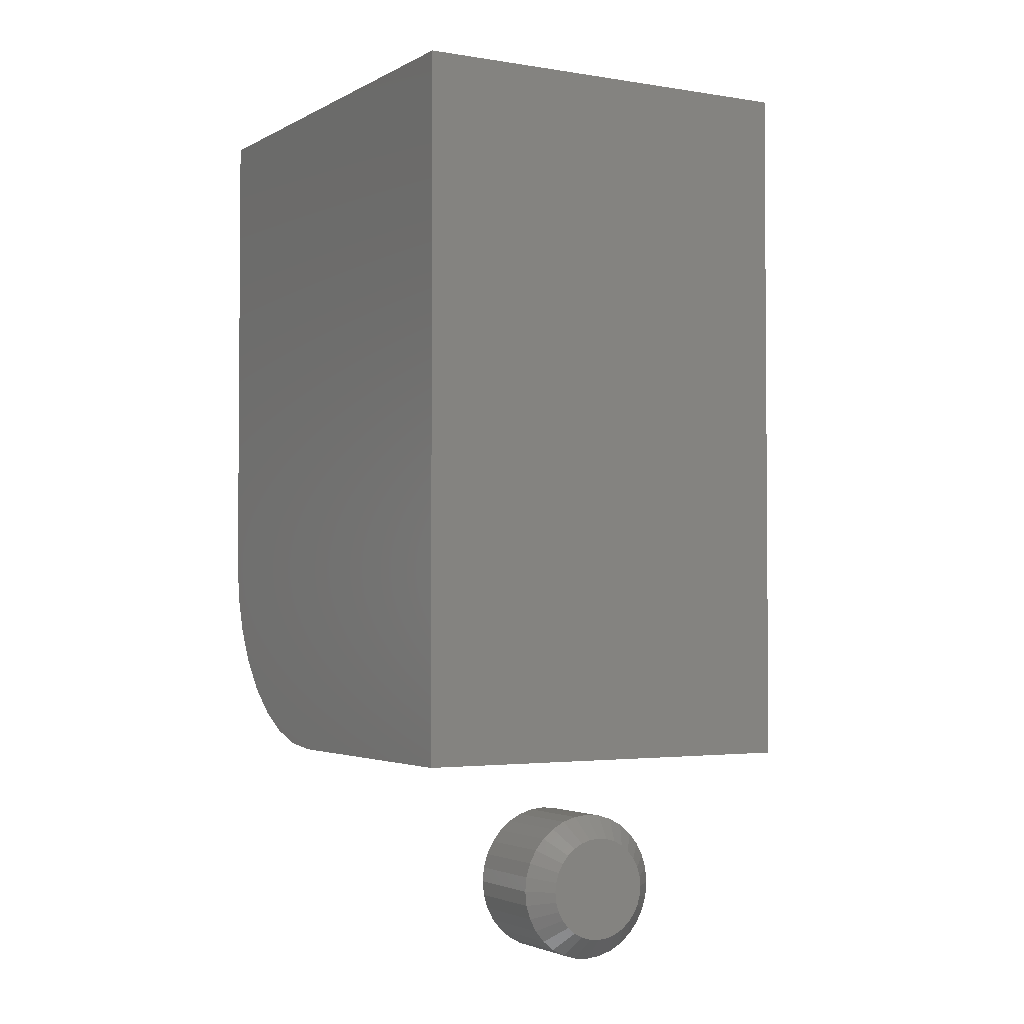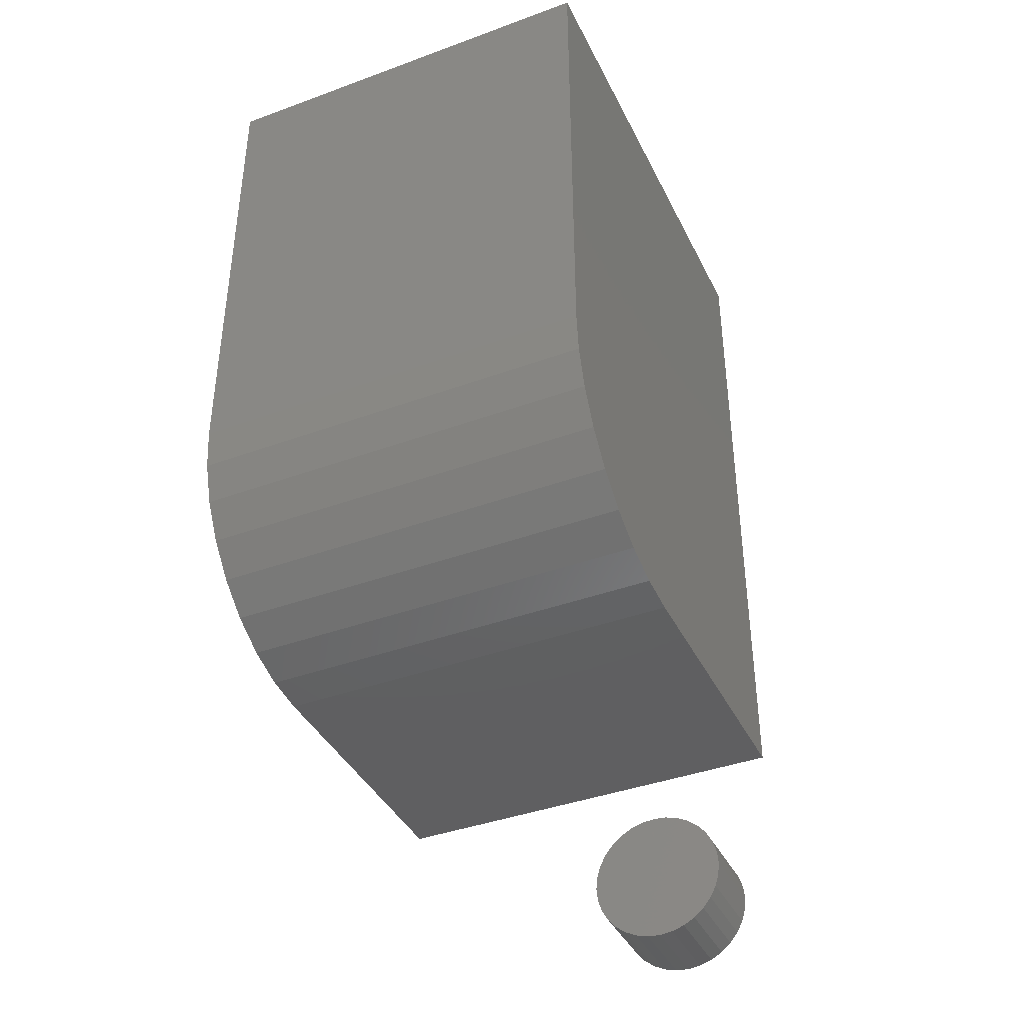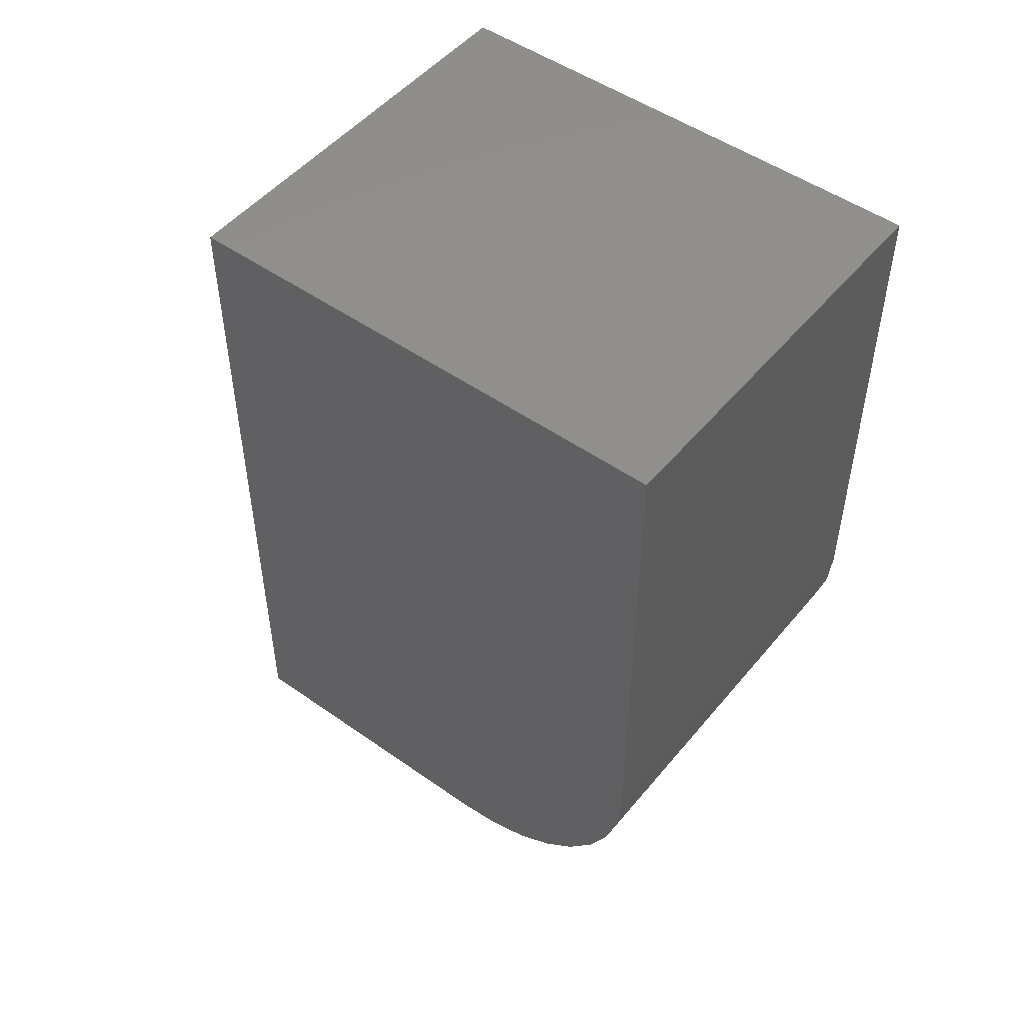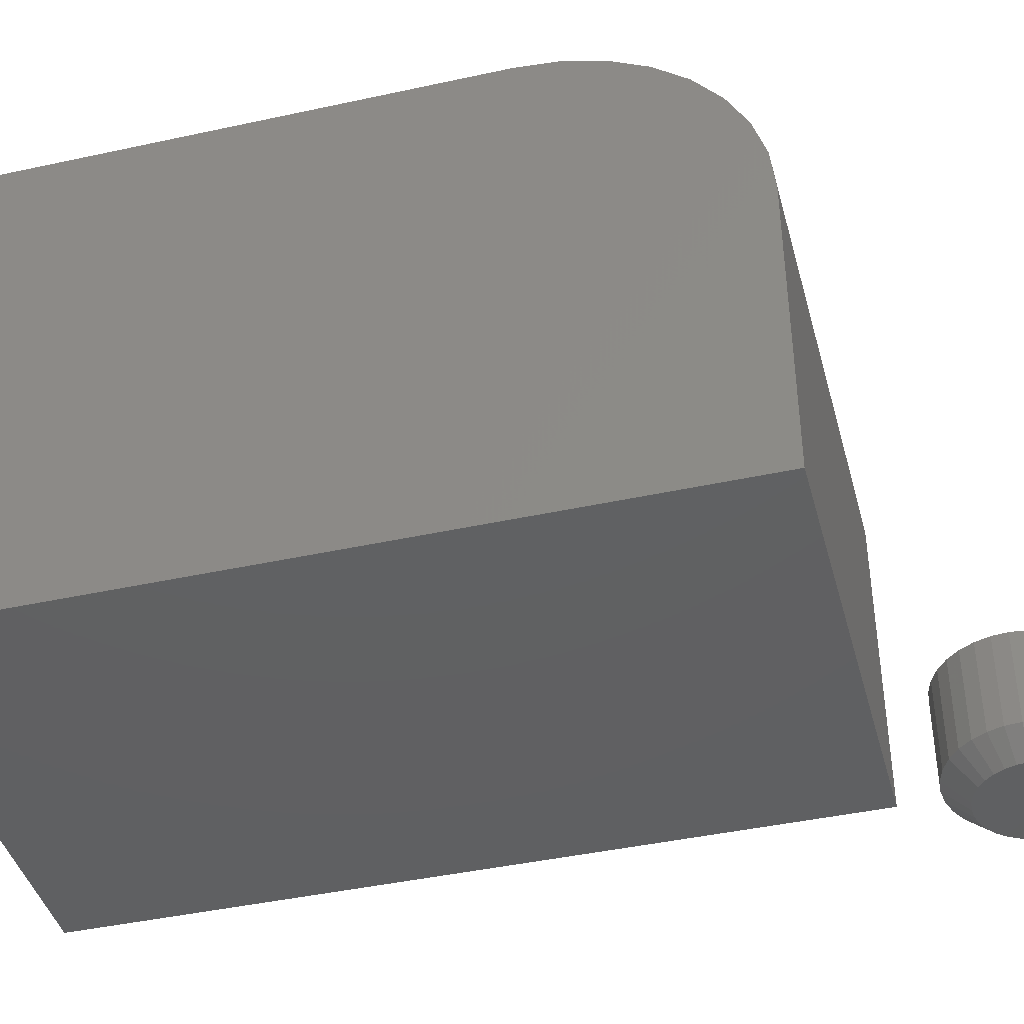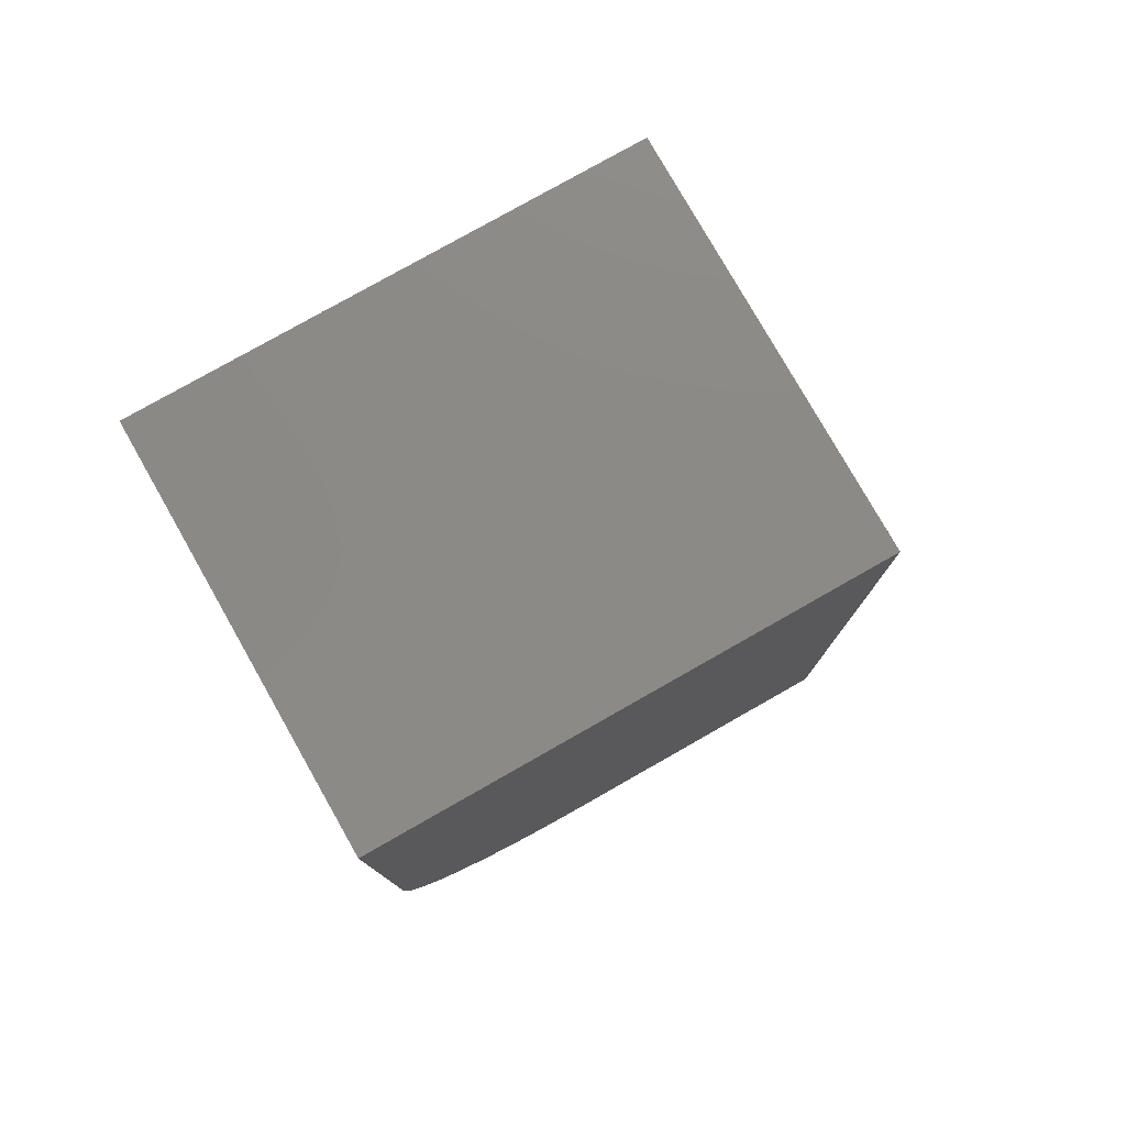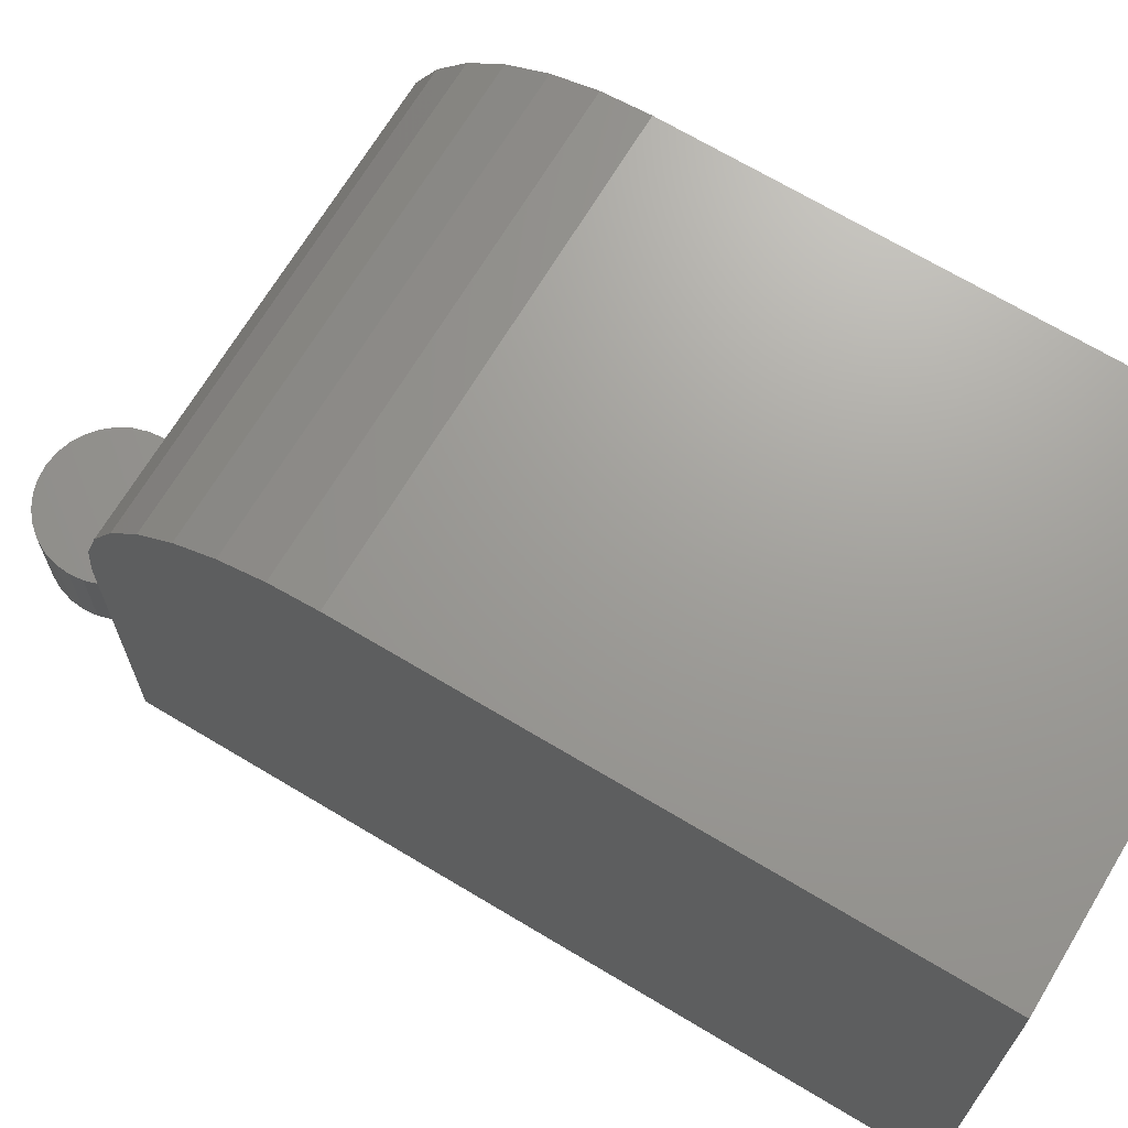
<metadata>
{"format":"stl","ext":"stl","renderer":"f3d","projection":"perspective","resolution":1024,"background":"white","views":[{"elev":-2.7,"azim":150.1,"up":"+Y"},{"elev":-39.9,"azim":24.4,"up":"+Y"},{"elev":49.8,"azim":-52.1,"up":"+Y"},{"elev":-42.0,"azim":-75.2,"up":"+Z"},{"elev":78.6,"azim":60.4,"up":"+Y"},{"elev":69.0,"azim":121.0,"up":"+Z"}]}
</metadata>
<code>
# stl→obj: 120 verts, 232 faces
v -0.7422 0.1953 0.2266
v -0.5884 0.1953 0.2266
v -0.7422 0.3828 0.2266
v -0.5884 0.3828 0.2266
v -0.7422 0.1172 0.03906
v -0.7422 0.1172 0.1484
v -0.7422 0.1187 0.1637
v -0.7422 0.1231 0.1783
v -0.7422 0.1304 0.1918
v -0.7422 0.1401 0.2037
v -0.7422 0.1519 0.2134
v -0.7422 0.1654 0.2206
v -0.7422 0.1801 0.2251
v -0.7422 0.3828 0.03906
v -0.5884 0.1801 0.2251
v -0.5884 0.1654 0.2206
v -0.5884 0.1519 0.2134
v -0.5884 0.1401 0.2037
v -0.5884 0.1304 0.1918
v -0.5884 0.1231 0.1783
v -0.5884 0.1187 0.1637
v -0.5884 0.1172 0.1484
v -0.5884 0.1172 0.03906
v -0.5884 0.3828 0.03906
v -0.6429 0.0913 0
v -0.6395 0.09233 0
v -0.636 0.09268 0
v -0.6325 0.09233 0
v -0.6291 0.0913 0
v -0.6461 0.08963 0
v -0.626 0.08963 0
v -0.6488 0.08738 0
v -0.6232 0.08738 0
v -0.6511 0.08464 0
v -0.621 0.08464 0
v -0.6527 0.08151 0
v -0.6193 0.08151 0
v -0.6538 0.07812 0
v -0.6183 0.07812 0
v -0.6193 0.06767 0
v -0.6527 0.06767 0
v -0.6183 0.07106 0
v -0.6511 0.06454 0
v -0.621 0.06454 0
v -0.6488 0.0618 0
v -0.6232 0.0618 0
v -0.6461 0.05955 0
v -0.626 0.05955 0
v -0.6429 0.05787 0
v -0.6291 0.05787 0
v -0.6395 0.05684 0
v -0.636 0.0565 0
v -0.6325 0.05684 0
v -0.6538 0.07106 0
v -0.6541 0.07459 0
v -0.6179 0.07459 0
v -0.6101 0.07459 0.007812
v -0.6101 0.07459 0.03906
v -0.6106 0.06954 0.007812
v -0.6106 0.06954 0.03906
v -0.6121 0.06468 0.007812
v -0.6121 0.06468 0.03906
v -0.6145 0.0602 0.007812
v -0.6145 0.0602 0.03906
v -0.6177 0.05627 0.007812
v -0.6177 0.05627 0.03906
v -0.6216 0.05305 0.007812
v -0.6216 0.05305 0.03906
v -0.6261 0.05066 0.007812
v -0.6261 0.05066 0.03906
v -0.631 0.04918 0.007812
v -0.631 0.04918 0.03906
v -0.636 0.04868 0.007812
v -0.636 0.04868 0.03906
v -0.6411 0.04918 0.007812
v -0.6411 0.04918 0.03906
v -0.6459 0.05066 0.007812
v -0.6459 0.05066 0.03906
v -0.6504 0.05305 0.007812
v -0.6504 0.05305 0.03906
v -0.6543 0.05627 0.007812
v -0.6543 0.05627 0.03906
v -0.6576 0.0602 0.007812
v -0.6576 0.0602 0.03906
v -0.66 0.06468 0.007812
v -0.66 0.06468 0.03906
v -0.6614 0.06954 0.007812
v -0.6614 0.06954 0.03906
v -0.6619 0.07459 0.007812
v -0.6619 0.07459 0.03906
v -0.6614 0.07964 0.007812
v -0.6614 0.07964 0.03906
v -0.66 0.0845 0.007812
v -0.66 0.0845 0.03906
v -0.6576 0.08898 0.007812
v -0.6576 0.08898 0.03906
v -0.6543 0.09291 0.007812
v -0.6543 0.09291 0.03906
v -0.6504 0.09613 0.007812
v -0.6504 0.09613 0.03906
v -0.6459 0.09852 0.007812
v -0.6459 0.09852 0.03906
v -0.6411 0.1 0.007812
v -0.6411 0.1 0.03906
v -0.636 0.1005 0.007812
v -0.636 0.1005 0.03906
v -0.631 0.1 0.007812
v -0.631 0.1 0.03906
v -0.6261 0.09852 0.007812
v -0.6261 0.09852 0.03906
v -0.6216 0.09613 0.007812
v -0.6216 0.09613 0.03906
v -0.6177 0.09291 0.007812
v -0.6177 0.09291 0.03906
v -0.6145 0.08898 0.007812
v -0.6145 0.08898 0.03906
v -0.6121 0.0845 0.007812
v -0.6121 0.0845 0.03906
v -0.6106 0.07964 0.007812
v -0.6106 0.07964 0.03906
f 1 2 3
f 3 2 4
f 5 6 7
f 5 7 8
f 5 8 9
f 5 9 10
f 5 10 11
f 5 11 12
f 5 12 13
f 5 13 1
f 5 1 3
f 5 3 14
f 2 15 16
f 2 16 17
f 2 17 18
f 2 18 19
f 2 19 20
f 2 20 21
f 2 21 22
f 2 22 23
f 2 23 24
f 2 24 4
f 5 23 6
f 6 23 22
f 6 22 7
f 7 22 21
f 7 21 8
f 8 21 20
f 8 20 9
f 9 20 19
f 9 19 10
f 10 19 18
f 10 18 11
f 11 18 17
f 11 17 12
f 12 17 16
f 12 16 13
f 13 16 15
f 13 15 1
f 1 15 2
f 5 14 23
f 23 14 24
f 24 14 4
f 4 14 3
f 25 26 27
f 25 27 28
f 29 25 28
f 30 25 29
f 31 30 29
f 32 30 31
f 33 32 31
f 34 32 33
f 35 34 33
f 36 34 35
f 37 36 35
f 38 36 37
f 39 38 37
f 40 41 42
f 43 41 40
f 44 43 40
f 45 43 44
f 46 45 44
f 47 45 46
f 48 47 46
f 49 47 48
f 50 49 48
f 51 49 50
f 52 51 50
f 53 52 50
f 41 54 42
f 42 54 55
f 42 55 56
f 56 55 38
f 56 38 39
f 57 58 59
f 59 58 60
f 59 60 61
f 61 60 62
f 61 62 63
f 63 62 64
f 63 64 65
f 65 64 66
f 65 66 67
f 67 66 68
f 67 68 69
f 69 68 70
f 69 70 71
f 71 70 72
f 71 72 73
f 73 72 74
f 73 74 75
f 75 74 76
f 75 76 77
f 77 76 78
f 77 78 79
f 79 78 80
f 79 80 81
f 81 80 82
f 81 82 83
f 83 82 84
f 83 84 85
f 85 84 86
f 85 86 87
f 87 86 88
f 87 88 89
f 89 88 90
f 89 90 91
f 91 90 92
f 91 92 93
f 93 92 94
f 93 94 95
f 95 94 96
f 95 96 97
f 97 96 98
f 97 98 99
f 99 98 100
f 99 100 101
f 101 100 102
f 101 102 103
f 103 102 104
f 103 104 105
f 105 104 106
f 105 106 107
f 107 106 108
f 107 108 109
f 109 108 110
f 109 110 111
f 111 110 112
f 111 112 113
f 113 112 114
f 113 114 115
f 115 114 116
f 115 116 117
f 117 116 118
f 117 118 119
f 119 118 120
f 119 120 57
f 57 120 58
f 56 119 57
f 56 39 119
f 89 38 55
f 89 91 38
f 37 117 119
f 37 119 39
f 35 113 115
f 115 117 35
f 35 117 37
f 29 109 111
f 29 111 31
f 111 33 31
f 28 105 107
f 107 109 28
f 28 109 29
f 25 101 103
f 25 103 26
f 103 27 26
f 30 97 99
f 99 101 30
f 30 101 25
f 36 93 95
f 36 95 34
f 95 32 34
f 91 93 38
f 38 93 36
f 113 35 33
f 33 111 113
f 105 28 27
f 27 103 105
f 97 30 32
f 32 95 97
f 55 87 89
f 55 54 87
f 57 42 56
f 57 59 42
f 41 85 87
f 41 87 54
f 43 81 83
f 83 85 43
f 43 85 41
f 49 77 79
f 49 79 47
f 79 45 47
f 51 73 75
f 75 77 51
f 51 77 49
f 50 69 71
f 50 71 53
f 71 52 53
f 48 65 67
f 67 69 48
f 48 69 50
f 40 61 63
f 40 63 44
f 63 46 44
f 59 61 42
f 42 61 40
f 81 43 45
f 45 79 81
f 73 51 52
f 52 71 73
f 65 48 46
f 46 63 65
f 106 104 102
f 108 106 102
f 108 102 110
f 110 102 100
f 110 100 112
f 112 100 98
f 112 98 114
f 114 98 96
f 114 96 116
f 116 96 94
f 116 94 118
f 118 94 92
f 118 92 120
f 60 86 62
f 62 86 84
f 62 84 64
f 64 84 82
f 64 82 66
f 66 82 80
f 66 80 68
f 68 80 78
f 68 78 70
f 70 78 76
f 70 76 74
f 70 74 72
f 120 92 58
f 58 92 90
f 58 90 60
f 60 90 88
f 60 88 86

</code>
